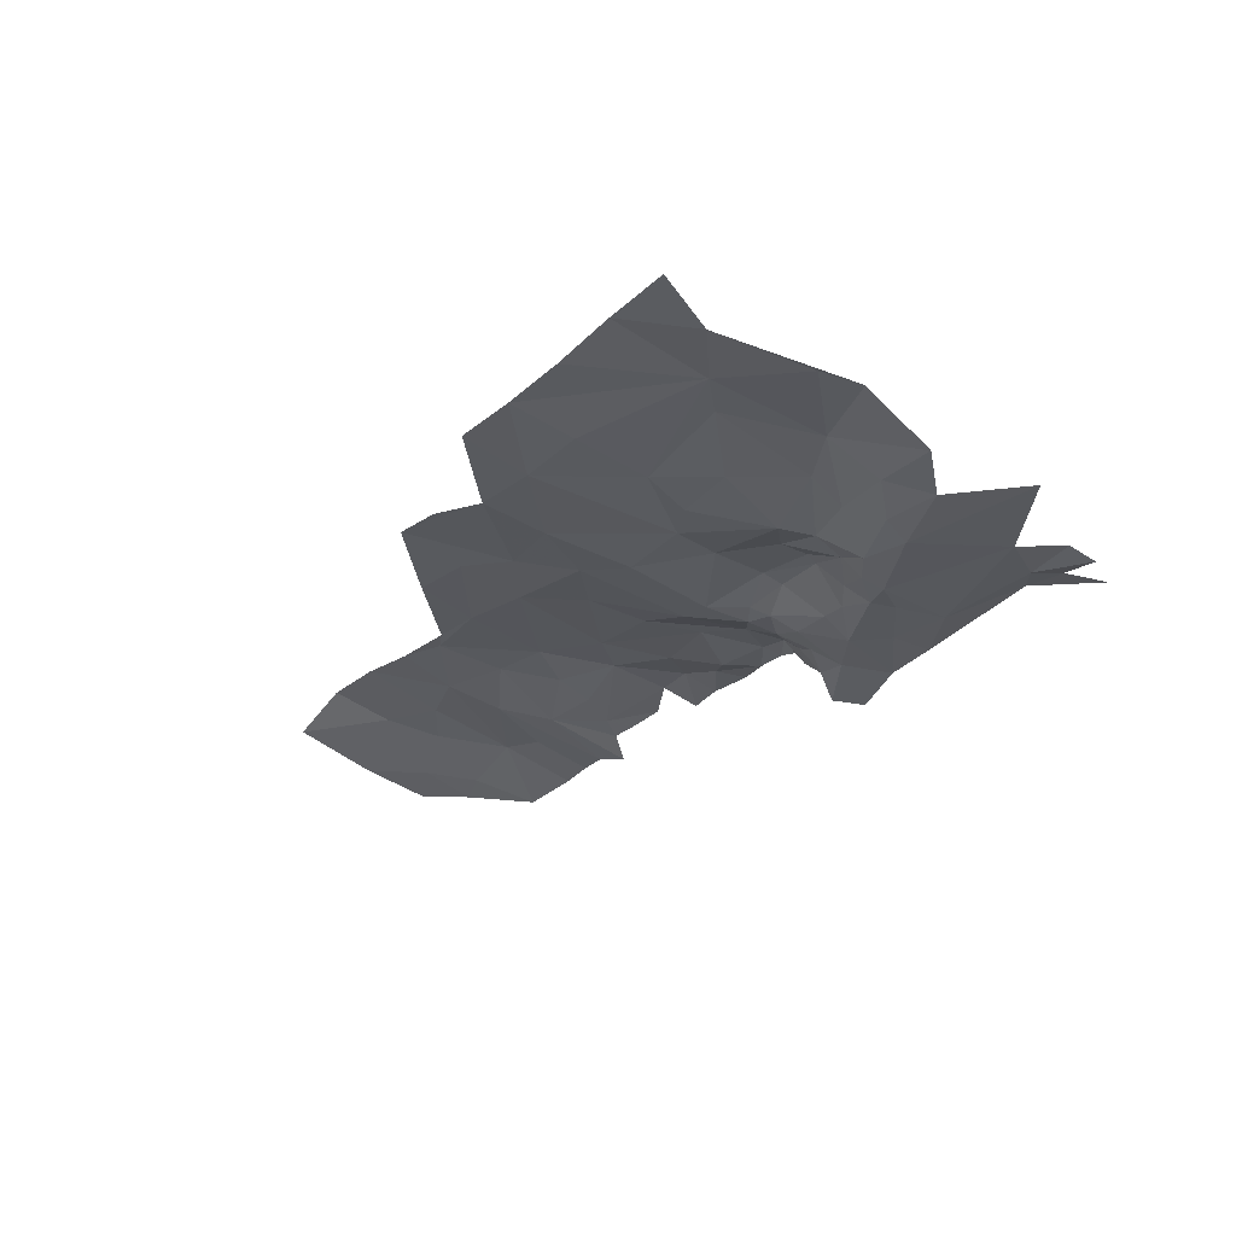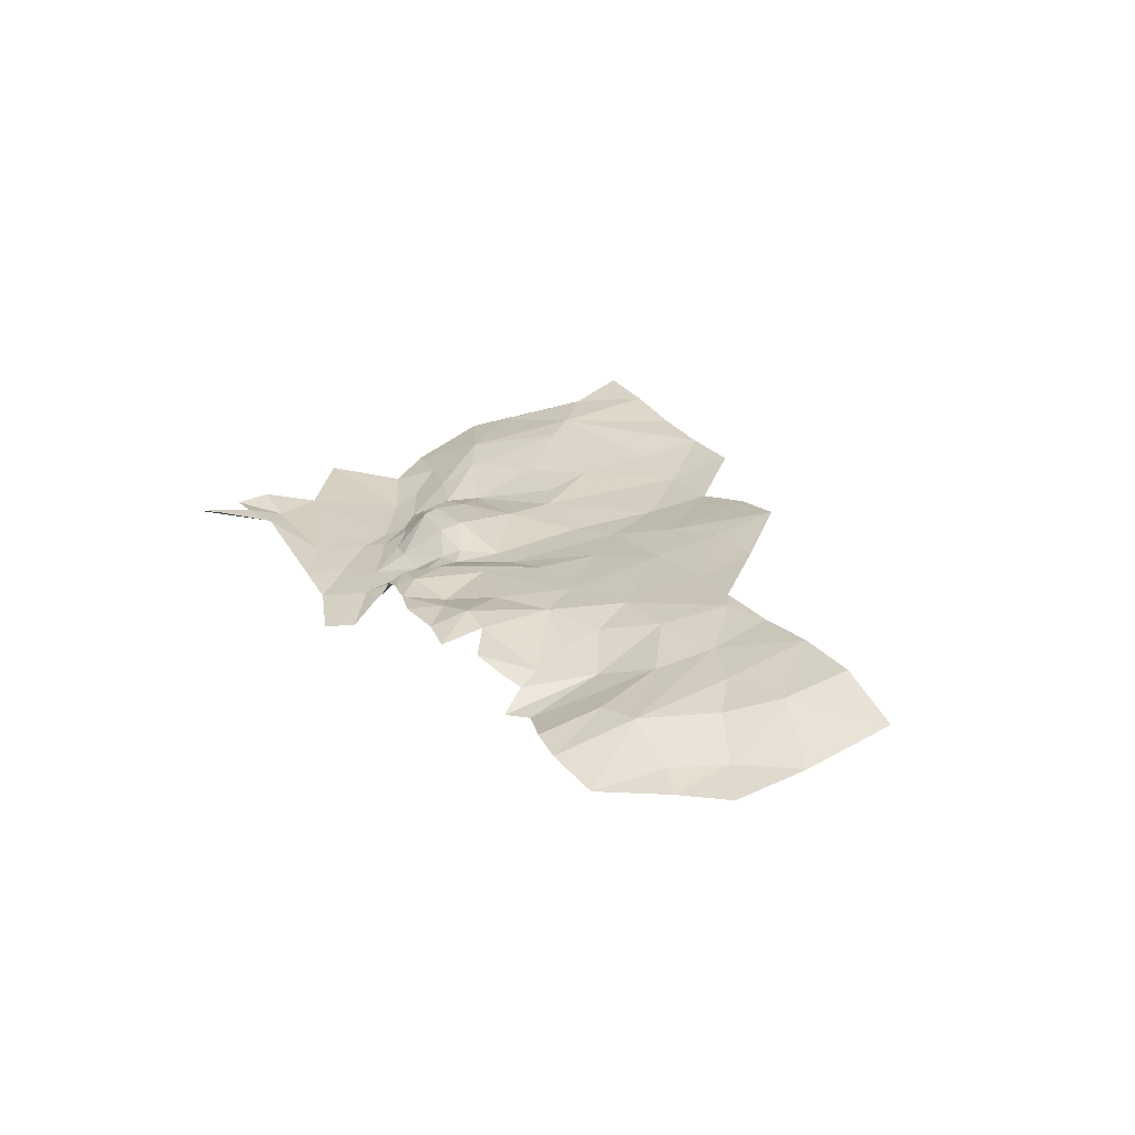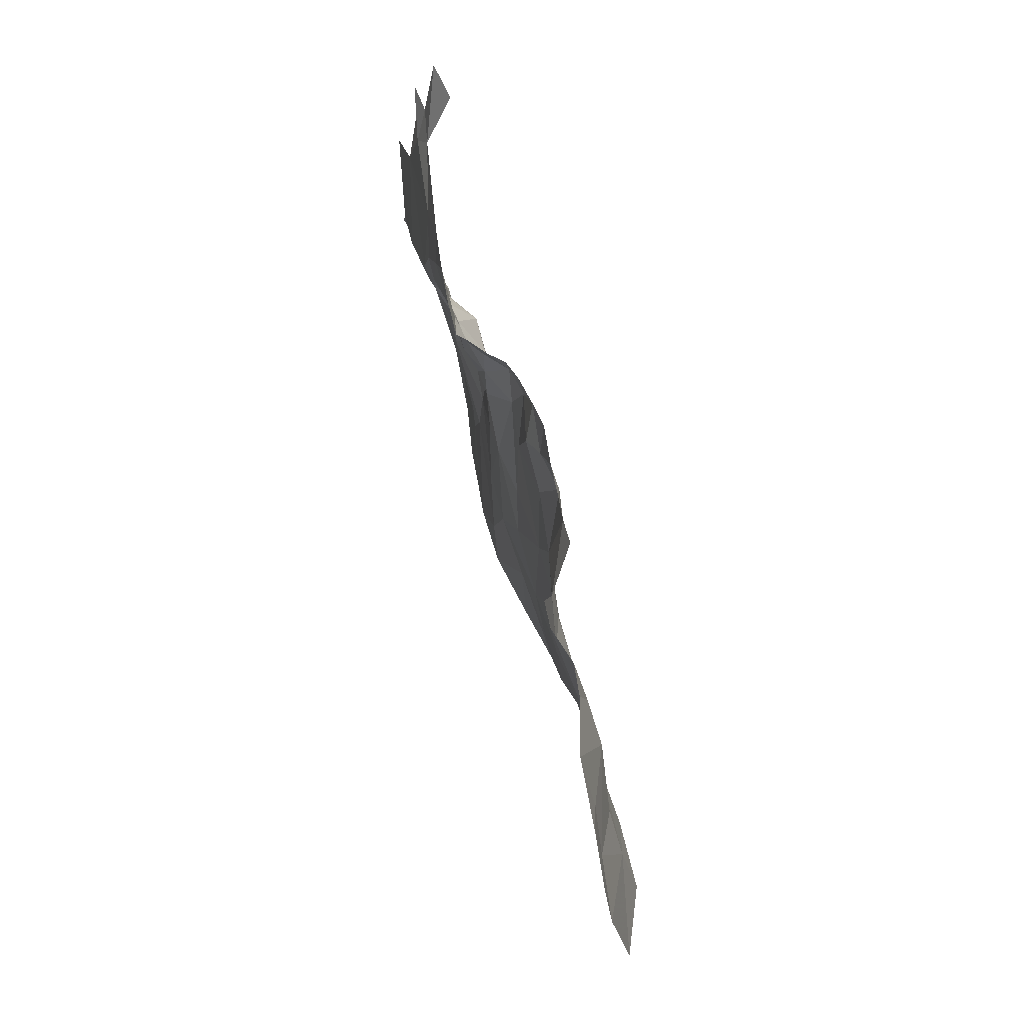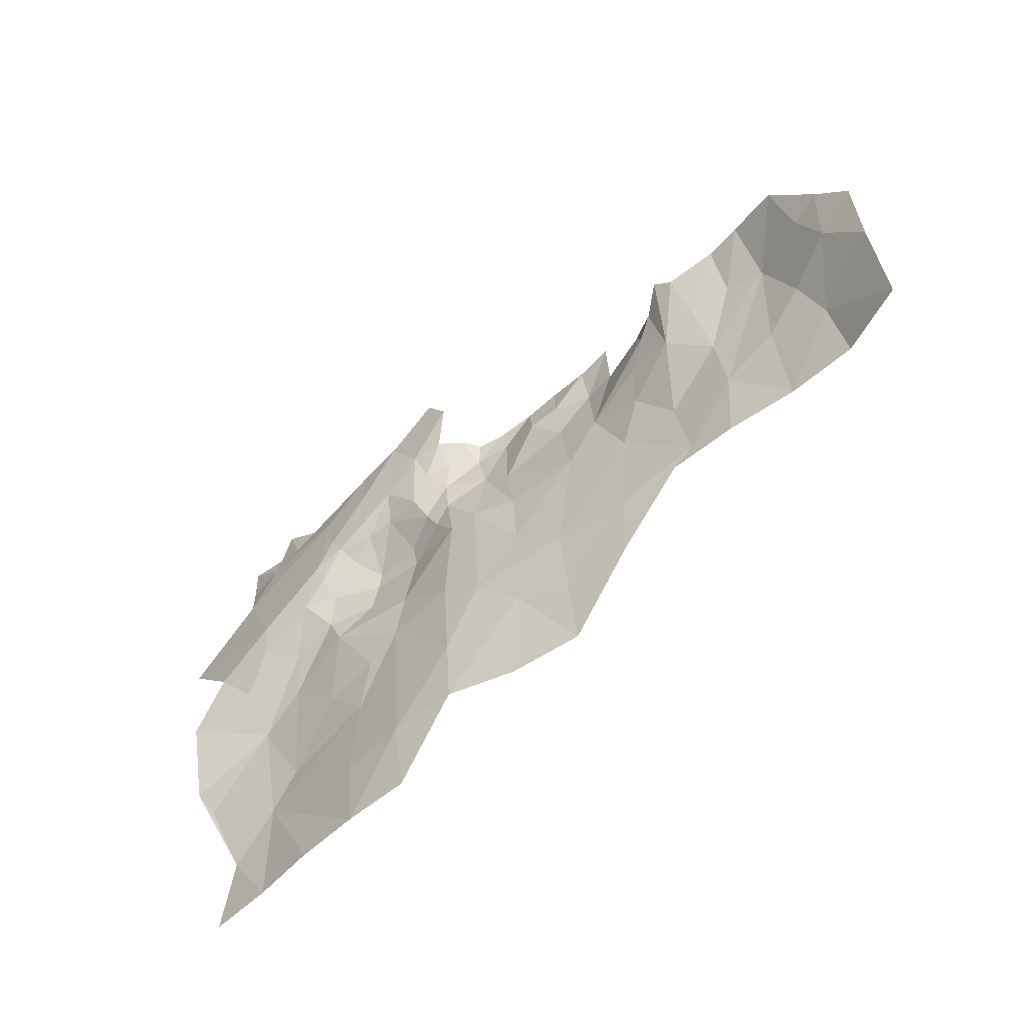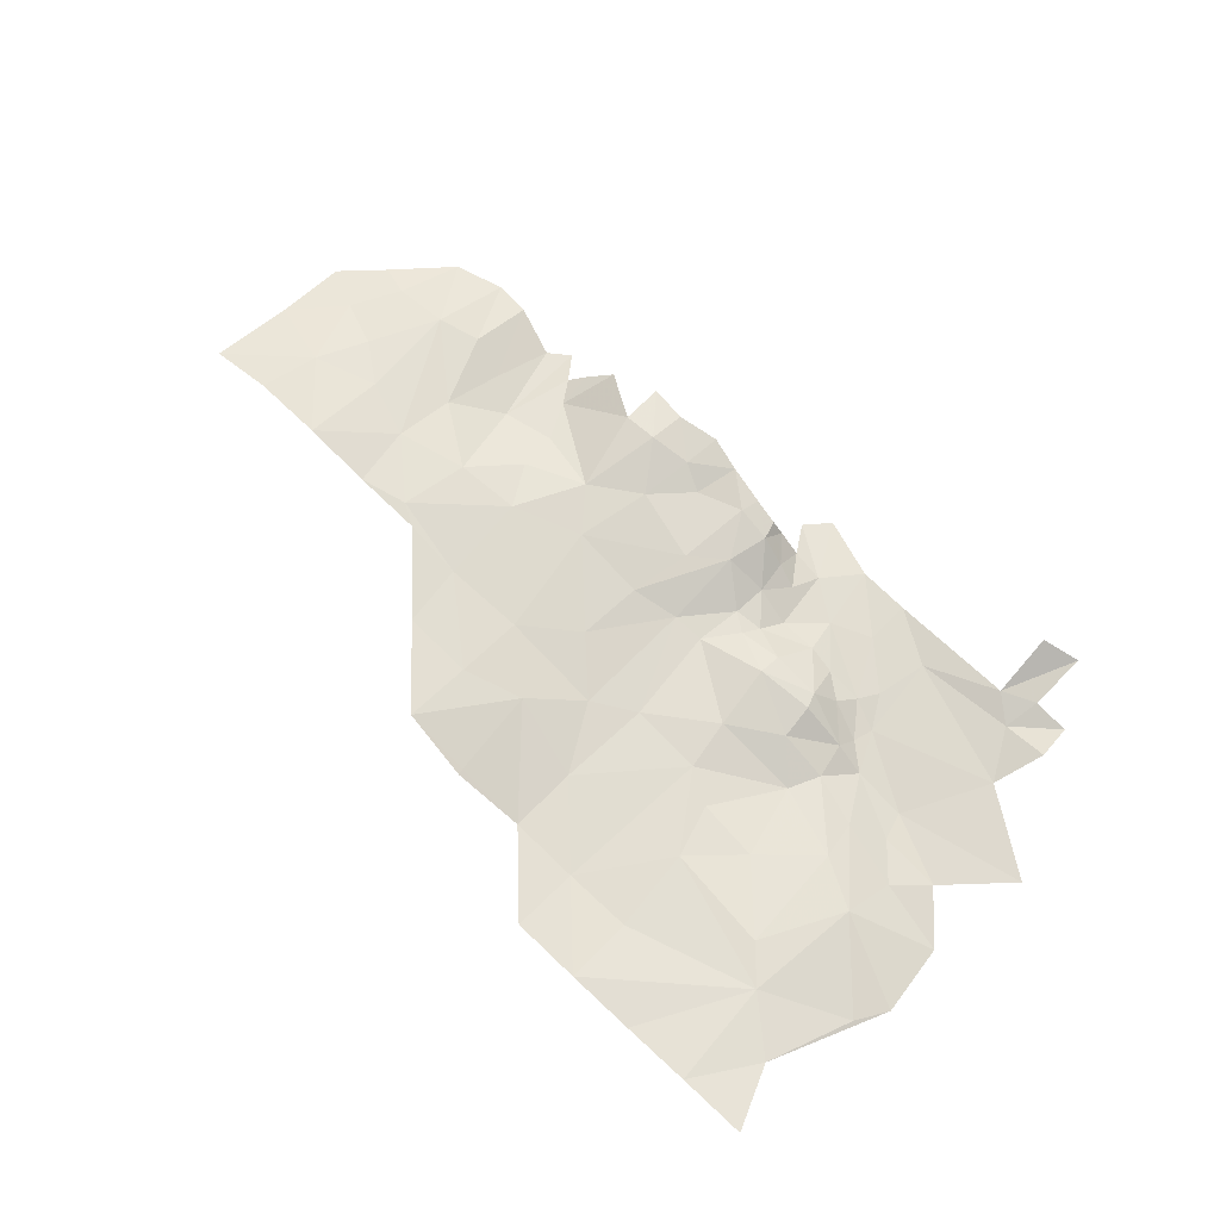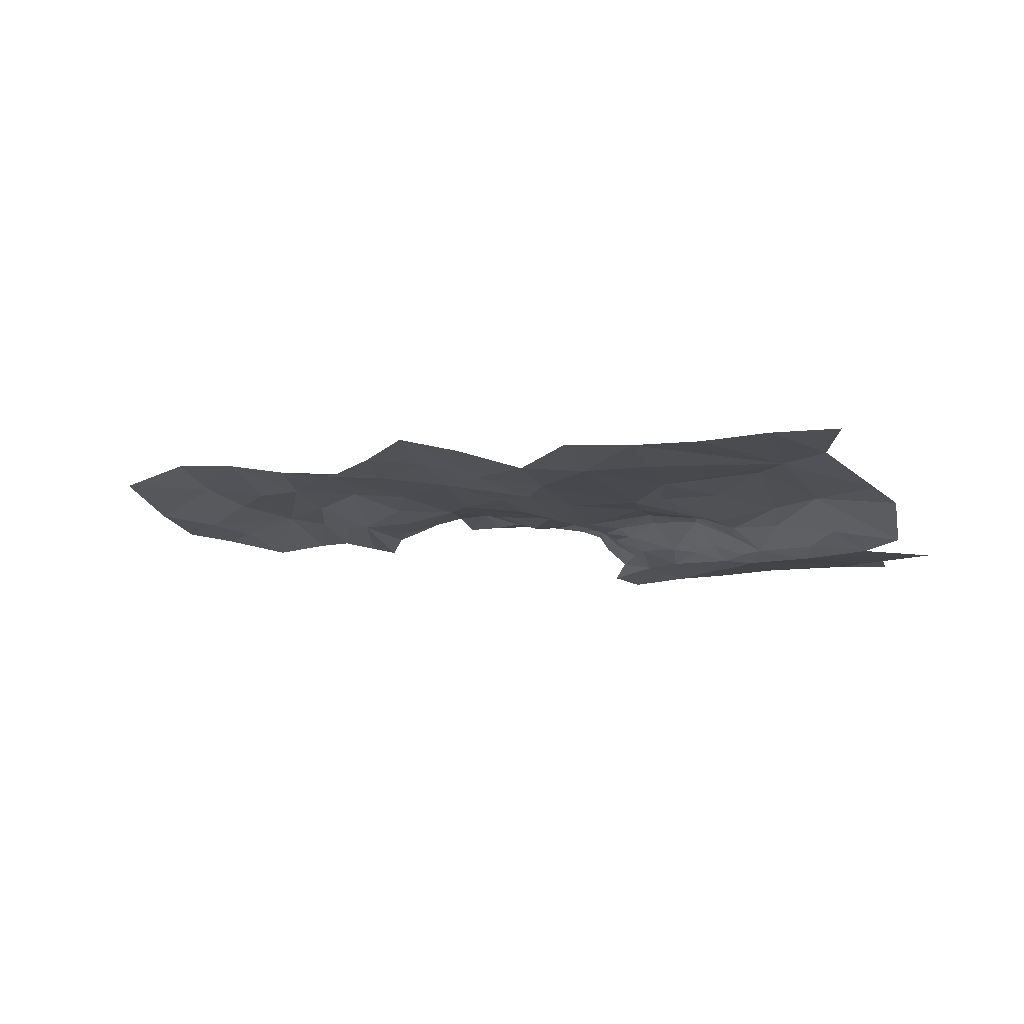
<metadata>
{"format":"obj","ext":"obj","renderer":"f3d","projection":"perspective","resolution":1024,"background":"white","views":[{"elev":-31.7,"azim":52.4,"up":"+Z"},{"elev":28.8,"azim":-117.2,"up":"+Z"},{"elev":55.3,"azim":-97.7,"up":"+Y"},{"elev":-54.2,"azim":-132.4,"up":"+Y"},{"elev":66.8,"azim":43.3,"up":"+Z"},{"elev":-12.3,"azim":19.2,"up":"+Z"}]}
</metadata>
<code>
v 1061 -170.6 1175
v 1066 -173.6 1175
v 1063 -168.4 1174
v 1075 -201.2 1178
v 1079 -197 1177
v 1073 -196.5 1177
v 1077 -190.3 1176
v 1083 -192.5 1177
v 1084 -202.3 1178
v 1087 -205.2 1178
v 1075 -208.5 1178
v 1069 -208.5 1178
v 1070 -194.7 1178
v 1063 -202.5 1178
v 1064 -194.3 1178
v 1069 -190.3 1178
v 1060 -196.7 1178
v 1060 -185.9 1178
v 1056 -192.6 1179
v 1063 -208.5 1178
v 1069 -214.5 1179
v 1075 -214.5 1178
v 1081 -214.5 1178
v 1087 -214.5 1178
v 1091 -209 1177
v 1093 -214.5 1178
v 1094 -201.3 1176
v 1095 -198.4 1175
v 1088 -194.9 1177
v 1067 -179.2 1176
v 1070 -179.2 1176
v 1069 -176.1 1175
v 1066 -173.6 1175
v 1068 -170.2 1174
v 1063 -168.4 1174
v 1065 -176.2 1176
v 1063 -173.4 1176
v 1063 -175.7 1177
v 1064 -178.7 1177
v 1066 -181.4 1177
v 1069 -182.7 1178
v 1065 -183 1178
v 1063 -181.7 1178
v 1069 -184.7 1178
v 1063 -185.8 1178
v 1069 -190.3 1178
v 1074 -187.4 1177
v 1077 -190.3 1176
v 1070 -194.7 1178
v 1074 -184.3 1178
v 1077 -184.3 1176
v 1073 -183 1178
v 1073 -174.3 1174
v 1073 -170.4 1174
v 1068 -170.2 1174
v 1078 -173.3 1174
v 1084 -170.8 1175
v 1086 -172.7 1174
v 1087 -169.6 1175
v 1087 -164.5 1176
v 1084 -165.5 1177
v 1038 -189.5 1182
v 1044 -189 1181
v 1041 -185.2 1181
v 1047 -182.9 1181
v 1050 -186.6 1180
v 1051 -196.5 1180
v 1044 -196.9 1181
v 1037 -195.5 1183
v 1032 -191 1182
v 1033 -185.7 1182
v 1036 -182.4 1180
v 1041 -181.6 1180
v 1026 -180.4 1182
v 1030 -179.3 1181
v 1027 -173.6 1180
v 1022 -174.4 1179
v 1021 -180.2 1181
v 1019 -184.6 1181
v 1024 -186.5 1182
v 1022 -191.1 1183
v 1015 -189.1 1181
v 1015 -182.8 1180
v 1015 -196.6 1183
v 1021 -196.6 1185
v 1027 -196.6 1184
v 1027 -189.2 1183
v 1033 -196.6 1183
v 1039 -196.6 1182
v 1045 -202.5 1182
v 1051 -202.5 1181
v 1051 -208.5 1182
v 1056 -200.7 1180
v 1057 -208.6 1180
v 1057 -209.2 1180
v 1063 -208.5 1178
v 1063 -202.5 1178
v 1060 -196.7 1178
v 1056 -192.6 1179
v 1069 -176.1 1175
v 1073 -174.3 1174
v 1068 -170.2 1174
v 1077 -177.7 1174
v 1078 -173.3 1174
v 1076 -179.5 1174
v 1072 -179.6 1175
v 1070 -179.2 1176
v 1073 -183 1178
v 1075 -181.4 1176
v 1077 -184.3 1176
v 1078 -182.6 1174
v 1080 -184.5 1174
v 1078 -187.6 1176
v 1074 -187.4 1177
v 1077 -190.3 1176
v 1083 -192.5 1177
v 1083 -189 1176
v 1088 -194.9 1177
v 1088 -190.3 1174
v 1094 -191.5 1173
v 1095 -198.4 1175
v 1094 -201.3 1176
v 1091 -187.4 1173
v 1085 -187.2 1174
v 1085 -184.6 1173
v 1096 -182.1 1173
v 1089 -177.2 1174
v 1078 -180.7 1174
v 1086 -172.7 1174
v 1091 -172.7 1175
v 1090 -169.6 1174
v 1087 -169.6 1175
v 1066 -173.6 1175
v 1061 -170.6 1175
v 1063 -173.4 1176
v 1019 -184.6 1181
v 1018 -179.3 1180
v 1015 -182.8 1180
v 1021 -180.2 1181
v 1022 -174.4 1179
v 1039 -178.2 1180
v 1039 -175.1 1180
v 1038 -176.1 1180
v 1036 -182.4 1180
v 1036 -173.7 1179
v 1034 -175.2 1179
v 1033 -180.5 1180
v 1030 -173.9 1180
v 1030 -179.3 1181
v 1027 -173.6 1180
v 1033 -185.7 1182
v 1041 -181.6 1180
v 1047 -182.9 1181
v 1045 -176 1182
v 1048 -176 1182
v 1051 -180 1180
v 1050 -186.6 1180
v 1057 -181.6 1180
v 1056 -186.9 1179
v 1056 -192.6 1179
v 1060 -185.9 1178
v 1060 -179.1 1179
v 1063 -181.7 1178
v 1063 -185.8 1178
v 1064 -194.3 1178
v 1069 -190.3 1178
v 1065 -183 1178
v 1064 -178.7 1177
v 1066 -181.4 1177
v 1061 -175.5 1179
v 1063 -175.7 1177
v 1061 -173.5 1177
v 1063 -173.4 1176
v 1060 -173.7 1179
v 1058 -173.5 1180
v 1058 -175.2 1180
v 1055 -172.8 1180
v 1054 -176.5 1180
v 1052 -175.3 1181
v 1052 -172 1181
v 1048 -172.6 1181
v 1045 -172.1 1181
v 1041 -173.7 1182
f 3 1 2
f 6 4 5
f 5 4 9
f 9 4 10
f 10 4 11
f 11 4 12
f 12 4 13
f 4 6 13
f 13 6 7
f 6 5 7
f 7 5 8
f 5 9 8
f 8 9 29
f 9 10 29
f 29 10 27
f 28 27 25
f 27 10 25
f 26 25 24
f 25 10 24
f 24 10 23
f 23 10 22
f 10 11 22
f 11 12 22
f 22 12 21
f 21 12 20
f 20 12 14
f 12 13 14
f 19 17 18
f 18 17 15
f 17 14 15
f 14 13 15
f 15 13 16
f 32 30 31
f 31 41 52
f 41 44 52
f 44 50 52
f 52 50 51
f 51 50 47
f 50 44 47
f 49 48 46
f 48 47 46
f 47 44 46
f 46 44 45
f 45 44 42
f 44 41 42
f 43 42 40
f 42 41 40
f 41 31 40
f 31 30 40
f 40 30 39
f 30 36 39
f 39 36 38
f 38 36 37
f 37 36 33
f 36 30 33
f 30 32 33
f 32 34 33
f 34 35 33
f 55 53 54
f 53 56 54
f 54 56 57
f 56 58 57
f 58 59 57
f 59 60 57
f 60 61 57
f 64 62 63
f 93 67 91
f 91 67 68
f 67 63 68
f 68 63 69
f 63 62 69
f 69 62 70
f 70 74 87
f 74 80 87
f 87 80 81
f 81 80 79
f 80 74 79
f 79 74 78
f 78 74 77
f 77 74 76
f 76 74 75
f 75 74 71
f 74 70 71
f 70 62 71
f 71 62 72
f 62 64 72
f 72 64 73
f 73 64 65
f 64 63 65
f 65 63 66
f 63 67 66
f 66 67 99
f 99 67 98
f 67 93 98
f 98 93 97
f 97 93 96
f 93 94 96
f 96 94 95
f 95 94 92
f 94 93 92
f 93 91 92
f 92 91 90
f 91 68 90
f 90 68 89
f 68 69 89
f 89 69 88
f 69 70 88
f 88 70 86
f 70 87 86
f 87 81 86
f 86 81 85
f 85 81 84
f 84 81 82
f 81 79 82
f 82 79 83
f 102 100 101
f 101 103 104
f 132 129 131
f 131 129 130
f 130 129 127
f 129 104 127
f 119 124 117
f 113 117 112
f 117 124 112
f 112 124 125
f 127 125 126
f 126 125 123
f 125 124 123
f 124 119 123
f 123 119 120
f 122 121 118
f 121 120 118
f 120 119 118
f 119 117 118
f 118 117 116
f 117 113 116
f 116 113 115
f 115 113 114
f 114 113 110
f 113 112 110
f 100 107 106
f 107 108 106
f 106 108 109
f 108 110 109
f 109 110 111
f 110 112 111
f 111 112 128
f 112 125 128
f 125 127 128
f 127 104 128
f 104 103 128
f 128 103 105
f 103 101 105
f 101 100 105
f 100 106 105
f 106 109 105
f 109 111 105
f 135 133 134
f 138 136 137
f 136 139 137
f 139 140 137
f 143 141 142
f 142 141 183
f 183 141 154
f 170 176 162
f 159 162 158
f 162 176 158
f 176 178 158
f 158 178 156
f 178 179 156
f 156 179 155
f 154 155 182
f 182 155 181
f 155 179 181
f 181 179 180
f 180 179 177
f 179 178 177
f 178 176 177
f 177 176 175
f 176 170 175
f 175 170 174
f 174 170 172
f 173 172 171
f 172 170 171
f 171 170 168
f 170 162 168
f 169 168 163
f 168 162 163
f 167 163 164
f 166 164 165
f 165 164 161
f 164 163 161
f 163 162 161
f 162 159 161
f 161 159 160
f 160 159 157
f 159 158 157
f 158 156 157
f 157 156 153
f 156 155 153
f 155 154 153
f 154 141 153
f 153 141 152
f 152 141 144
f 141 143 144
f 143 145 144
f 144 147 151
f 151 147 149
f 150 149 148
f 149 147 148
f 148 147 146
f 147 144 146
f 144 145 146
f 128 105 111

</code>
